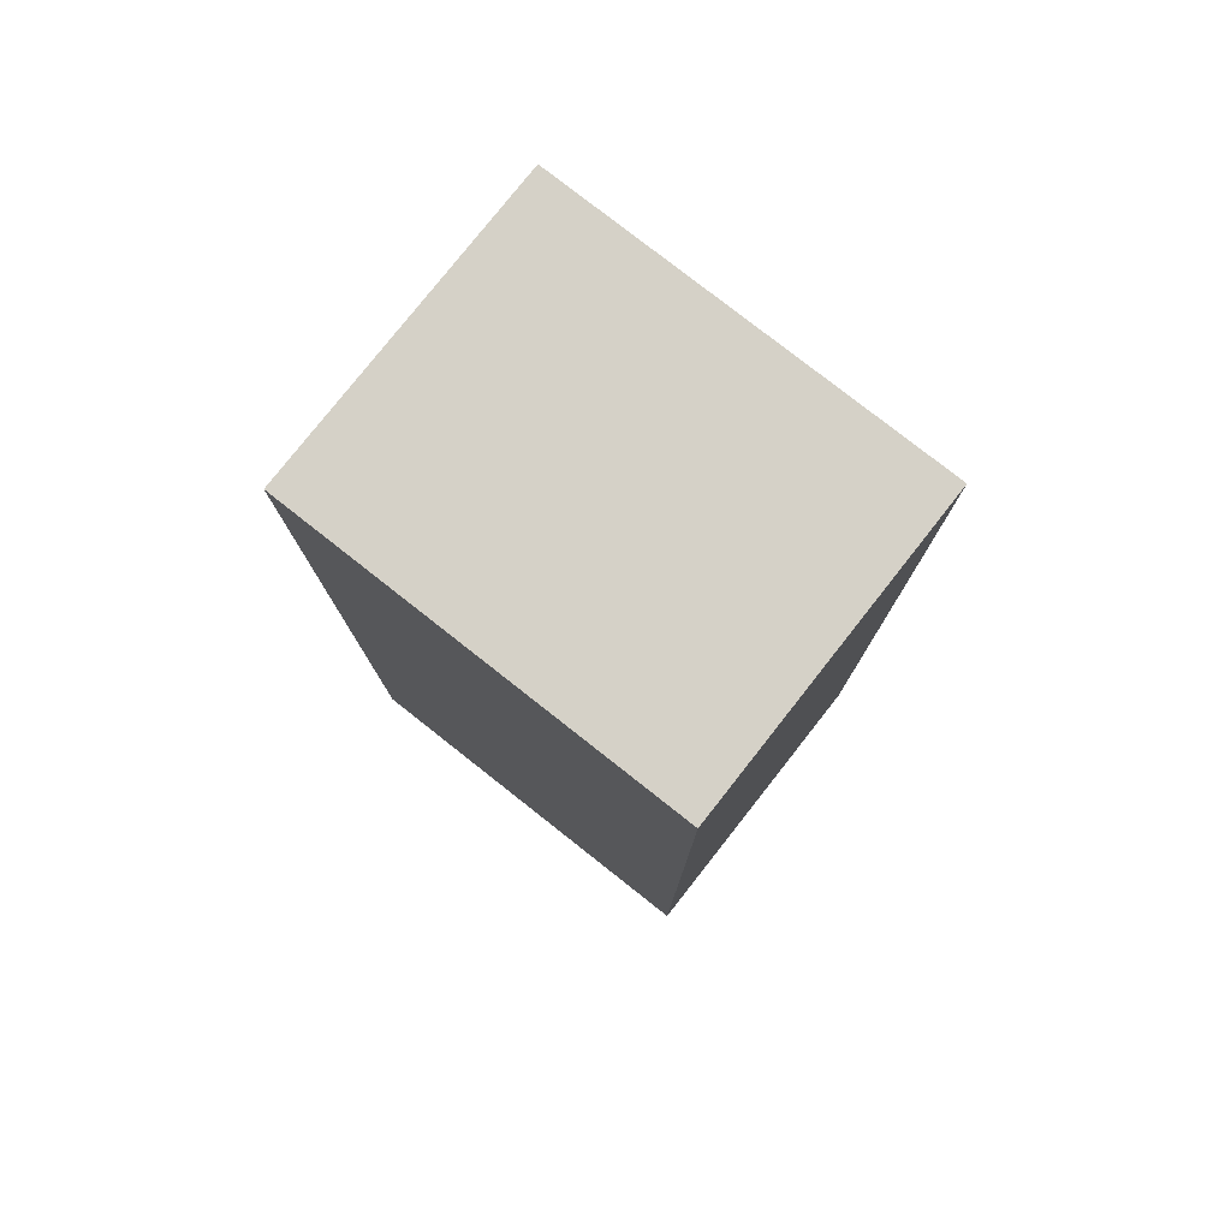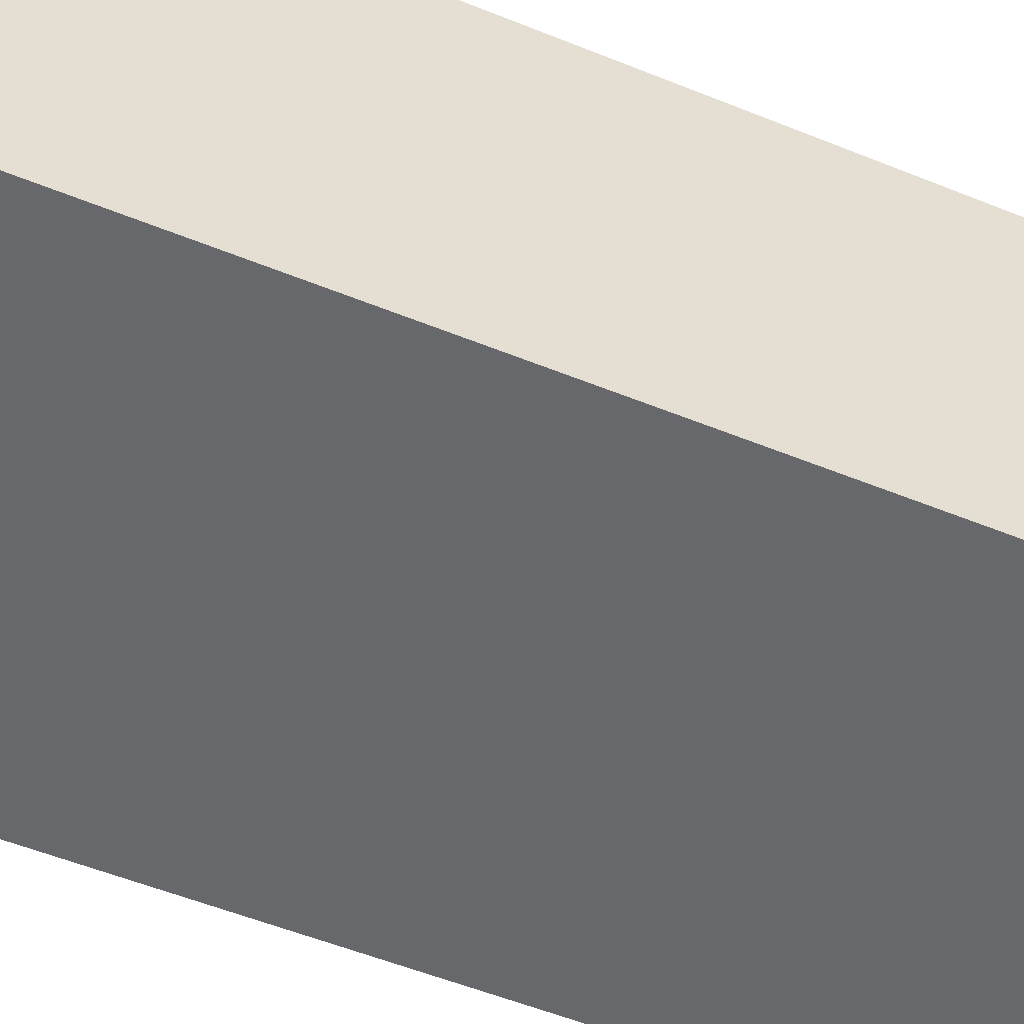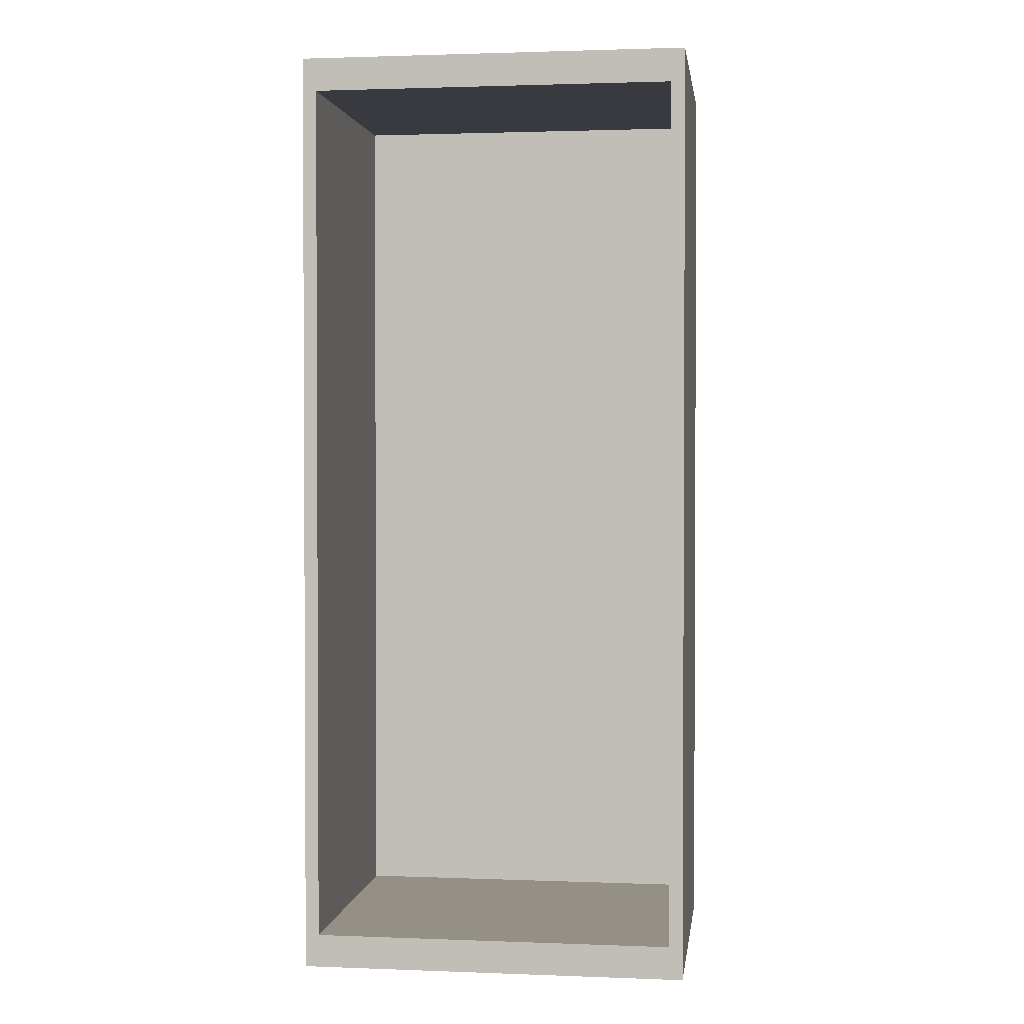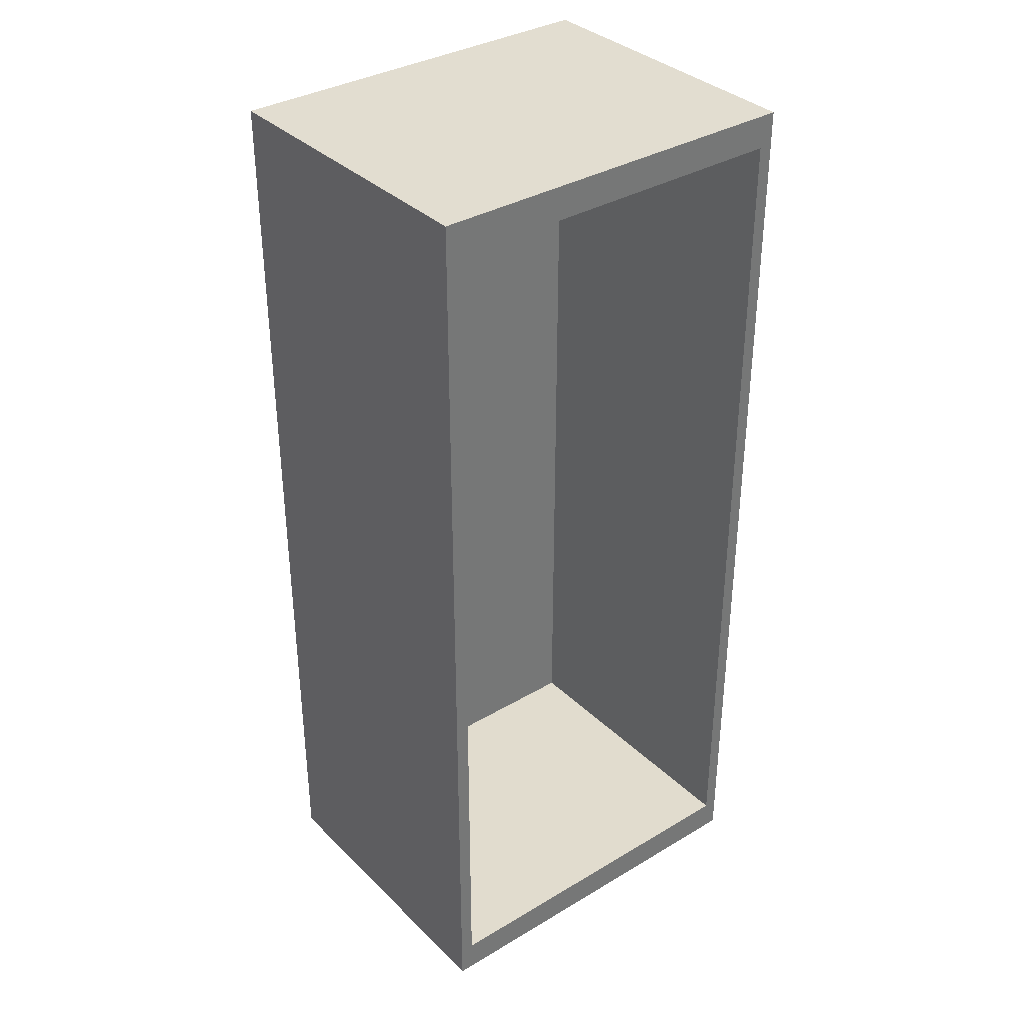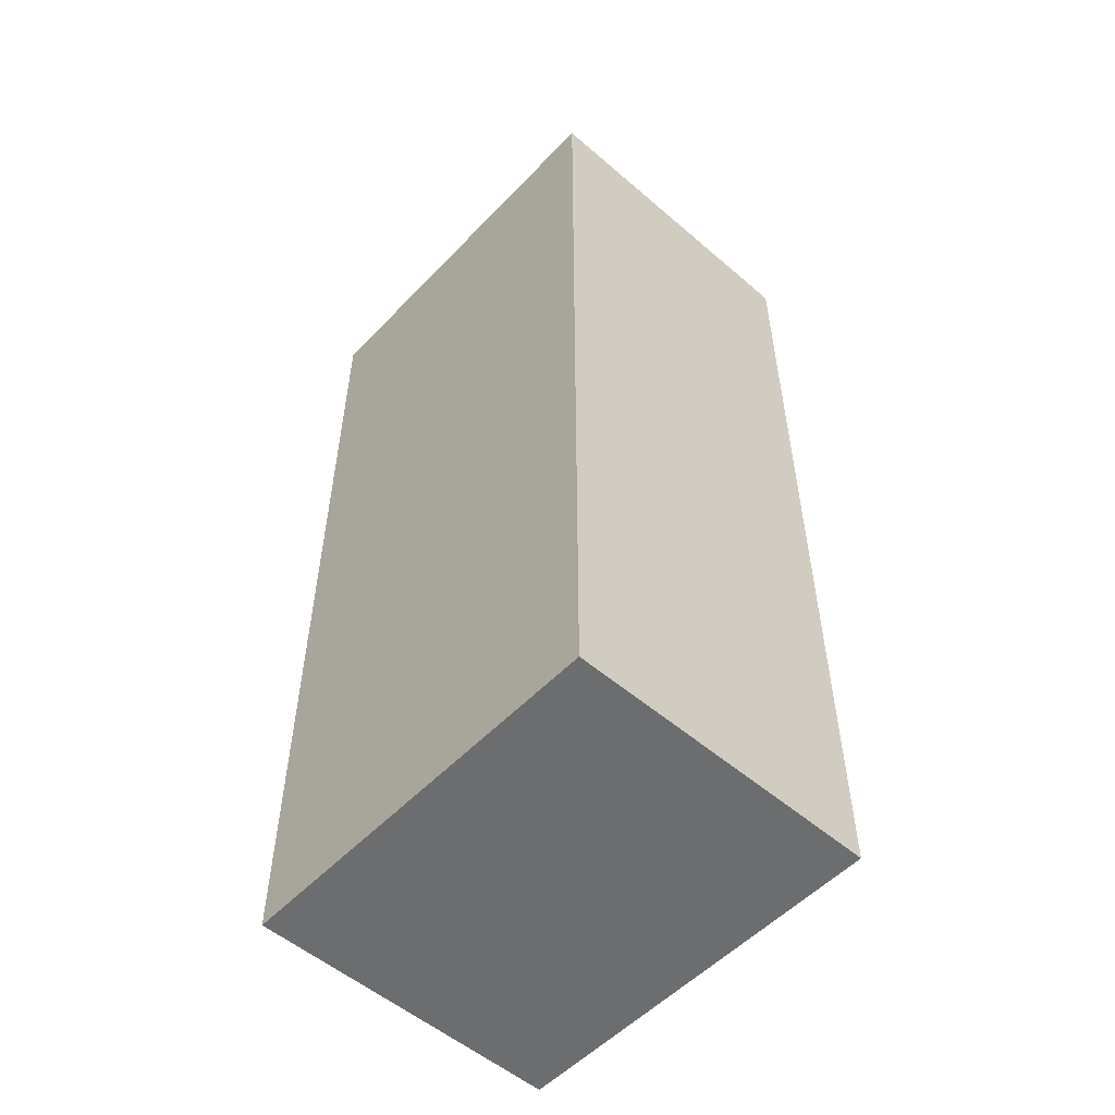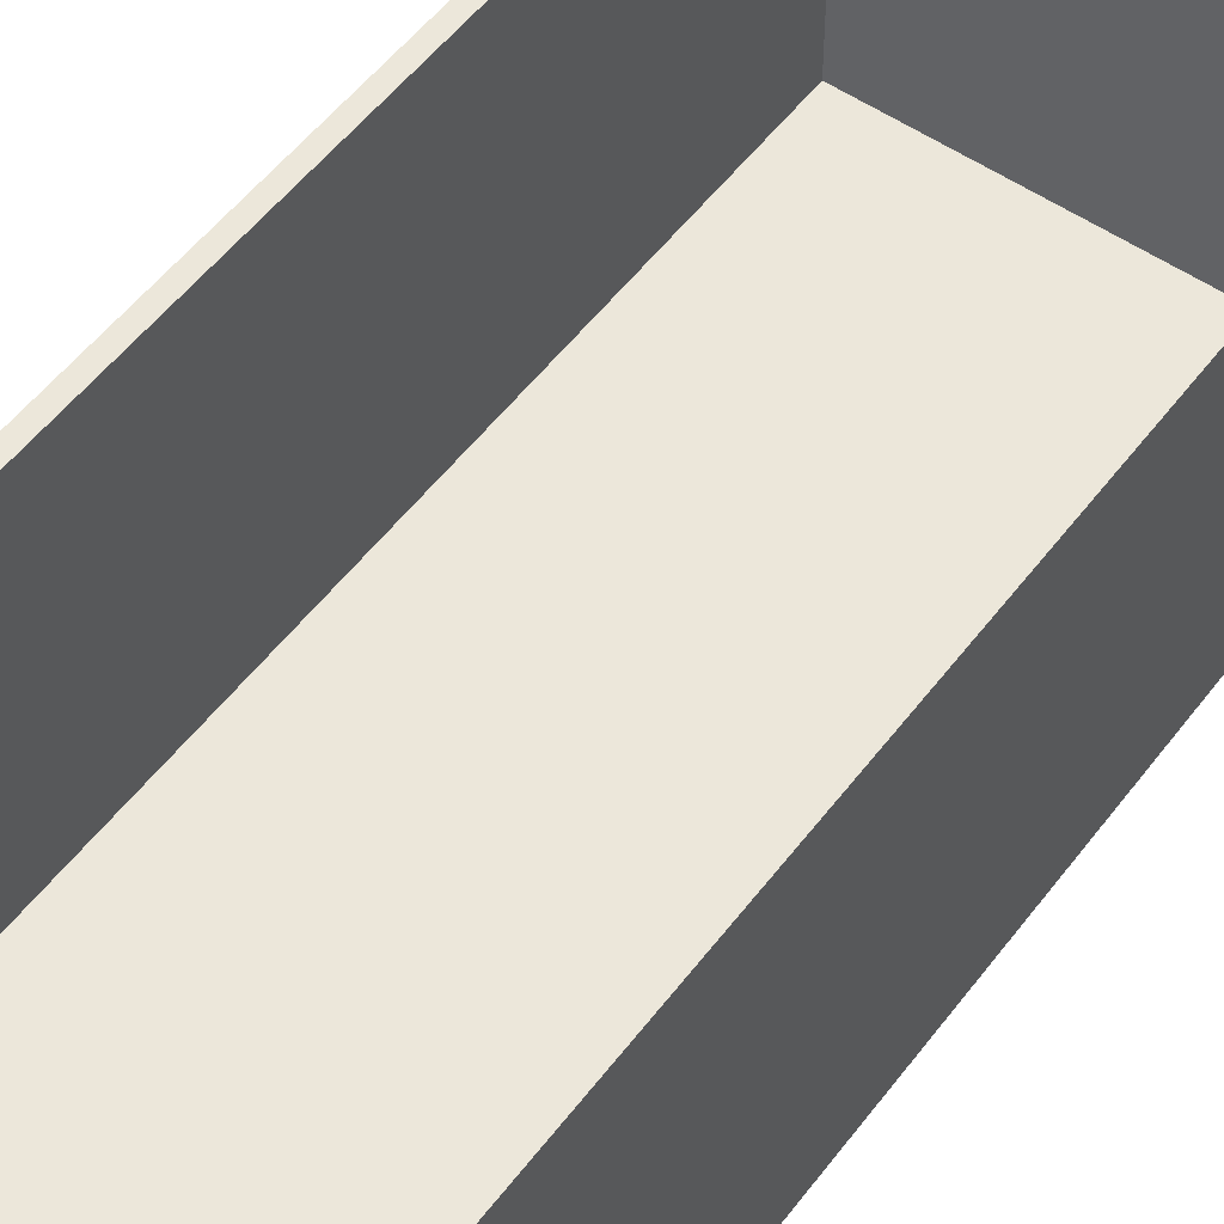
<metadata>
{"format":"obj","ext":"obj","renderer":"f3d","projection":"perspective","resolution":1024,"background":"white","views":[{"elev":78.7,"azim":38.2,"up":"+Z"},{"elev":-52.5,"azim":-113.8,"up":"+Y"},{"elev":1.7,"azim":-172.3,"up":"+Z"},{"elev":35.2,"azim":141.7,"up":"+Z"},{"elev":-53.9,"azim":47.6,"up":"+Z"},{"elev":53.5,"azim":-143.7,"up":"+Y"}]}
</metadata>
<code>
o Cube
v 1.25 0 -3
v 1.25 0 3
v -1.25 0 3
v -1.25 0 -3
v 1.25 2 -3
v 1.25 2 3
v -1.25 2 3
v -1.25 2 -3
v 1.178 0.05774 -2.827
v 1.178 0.05774 2.827
v -1.178 0.05774 2.827
v -1.178 0.05774 -2.827
v 1.162 2 -2.788
v 1.162 2 2.788
v -1.162 2 2.788
v -1.162 2 -2.788
f 1 2 3 4
f 1 5 6 2
f 2 6 7 3
f 3 7 8 4
f 5 1 4 8
f 9 12 11 10
f 9 10 14 13
f 10 11 15 14
f 11 12 16 15
f 13 16 12 9
f 6 5 13 14
f 5 8 16 13
f 7 6 14 15
f 8 7 15 16

</code>
